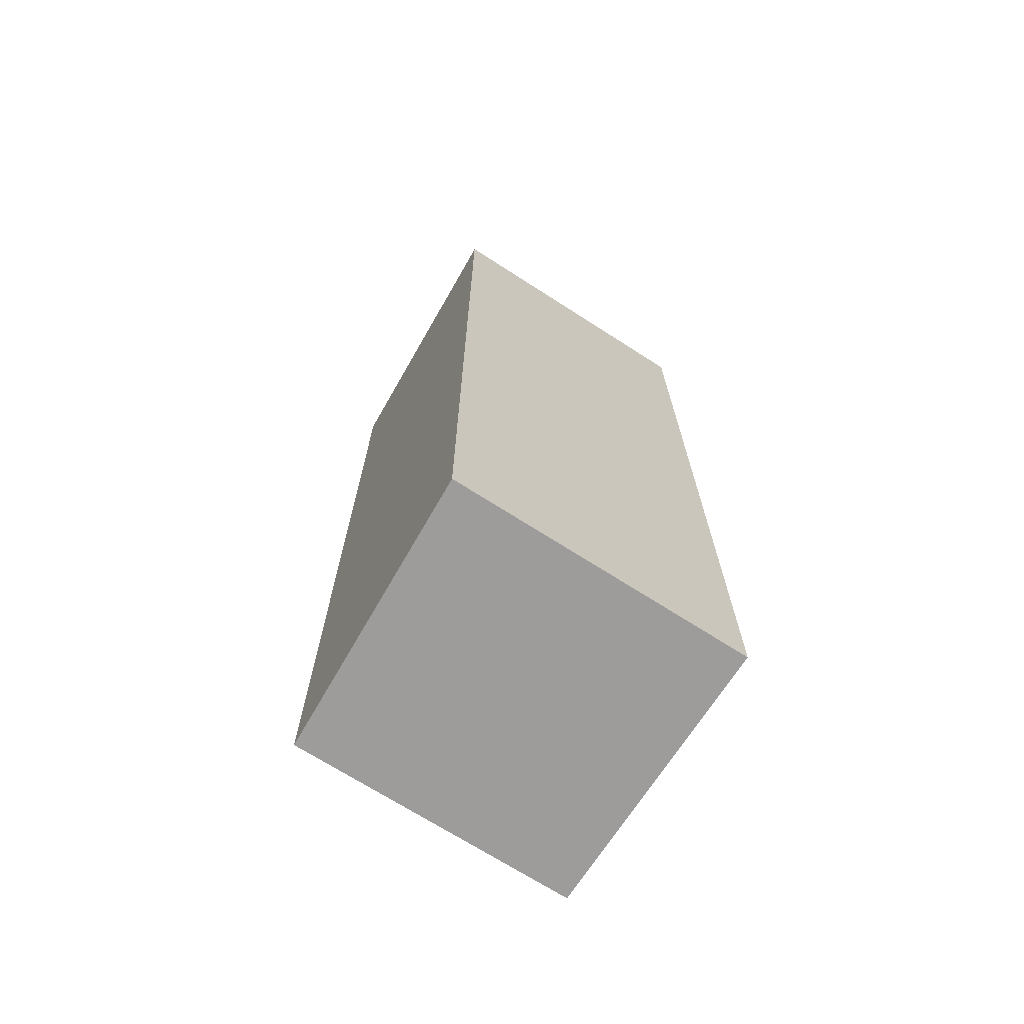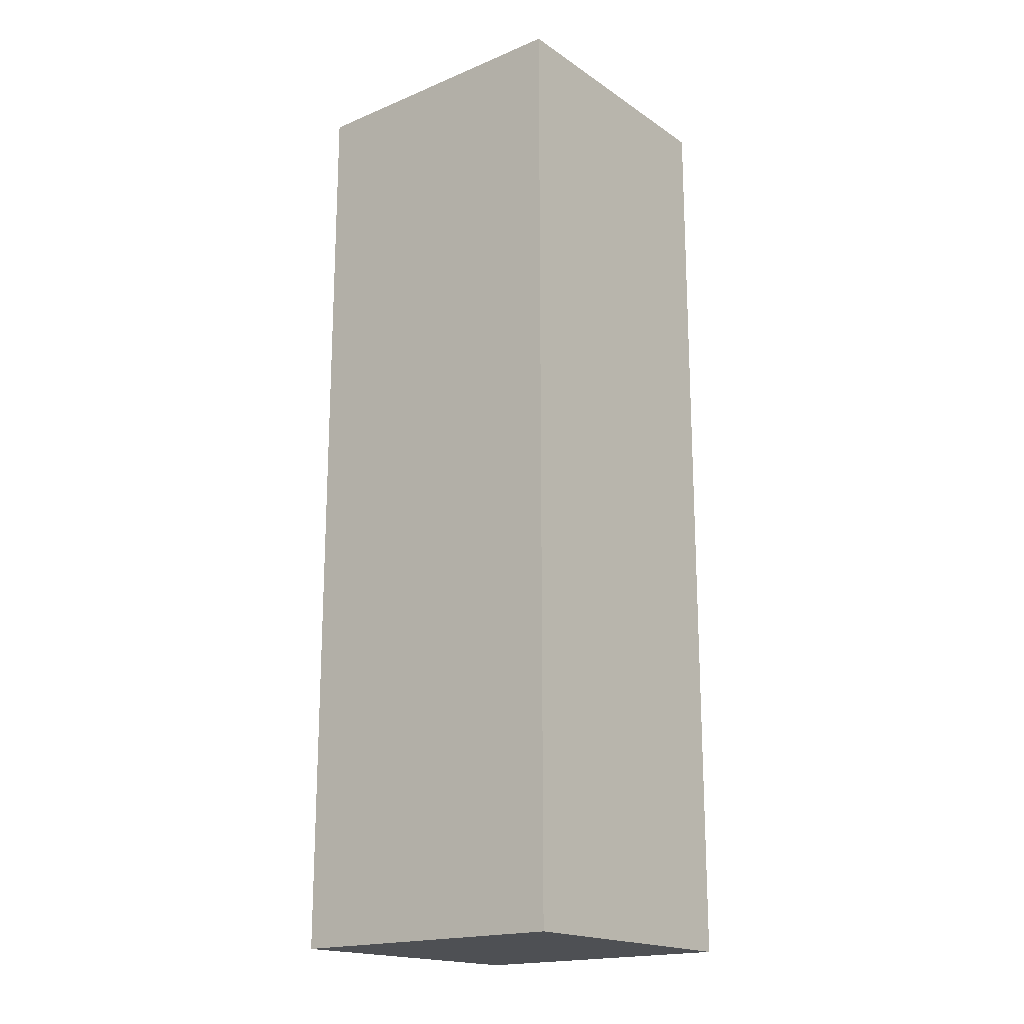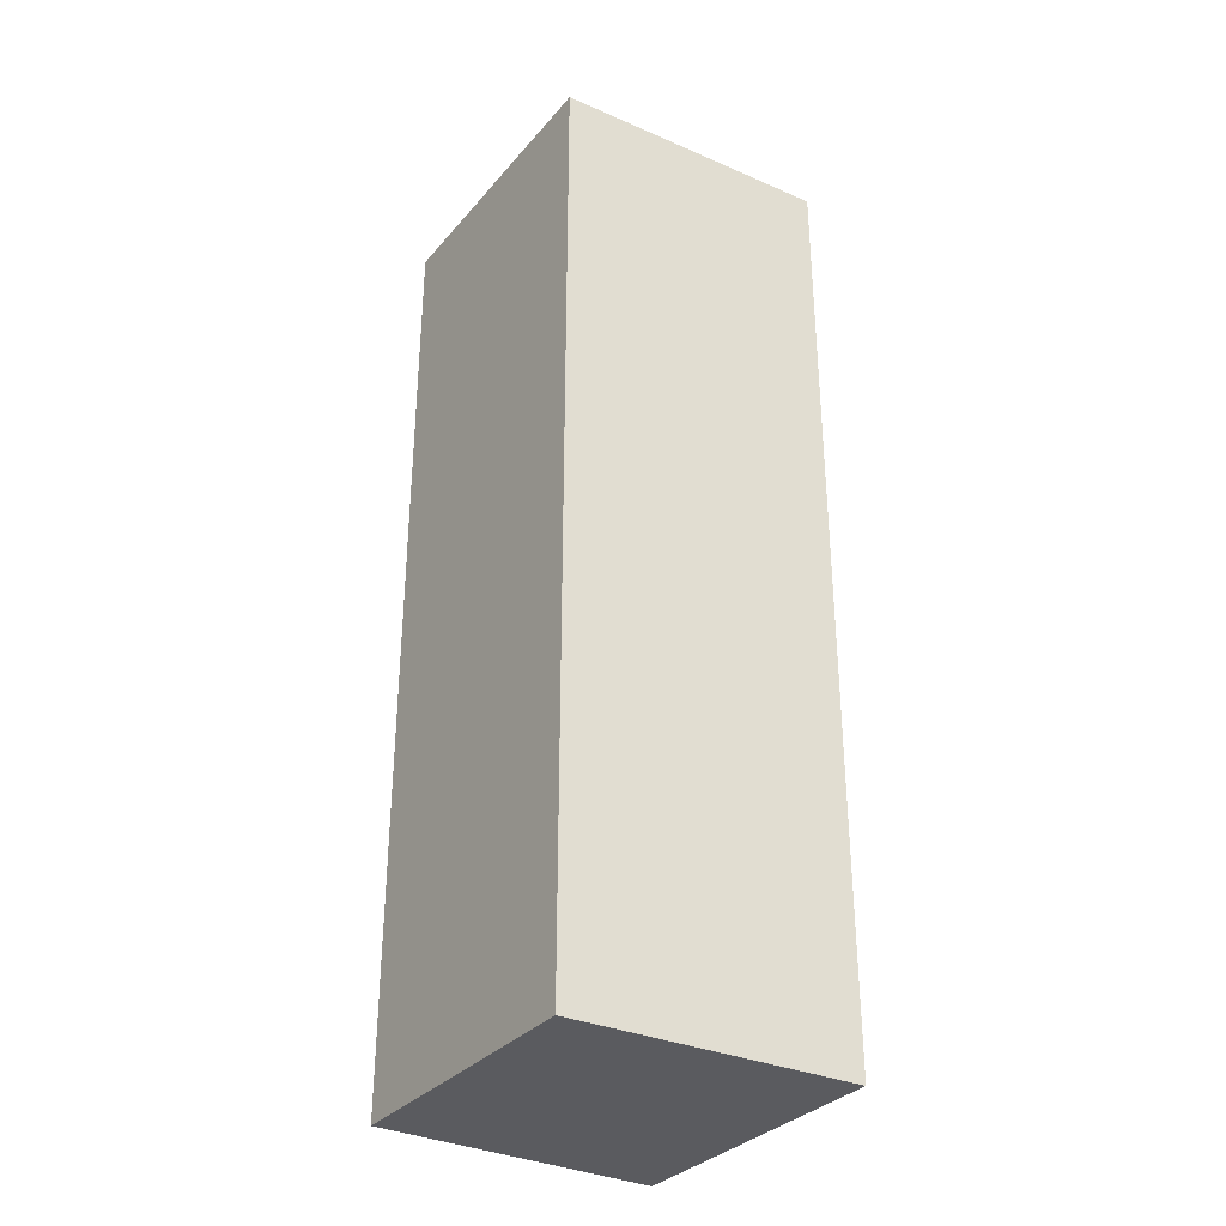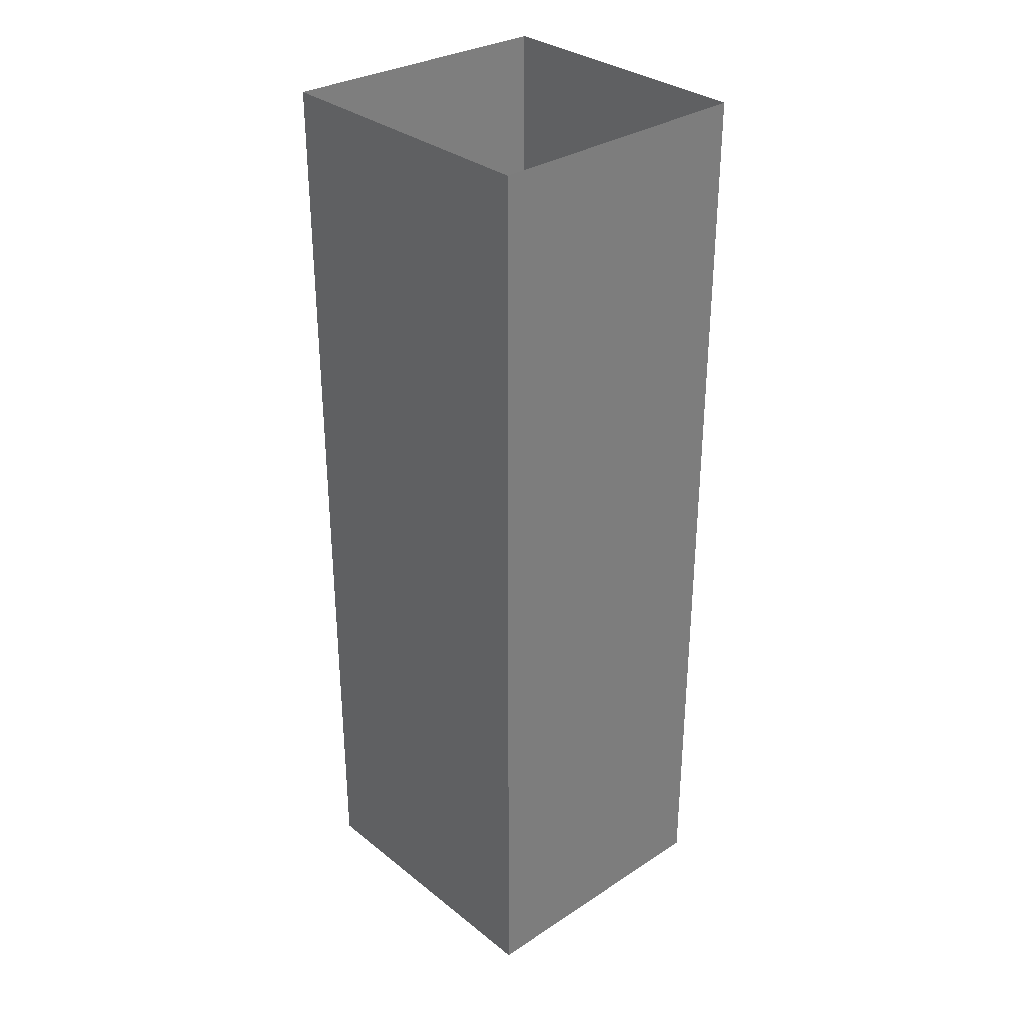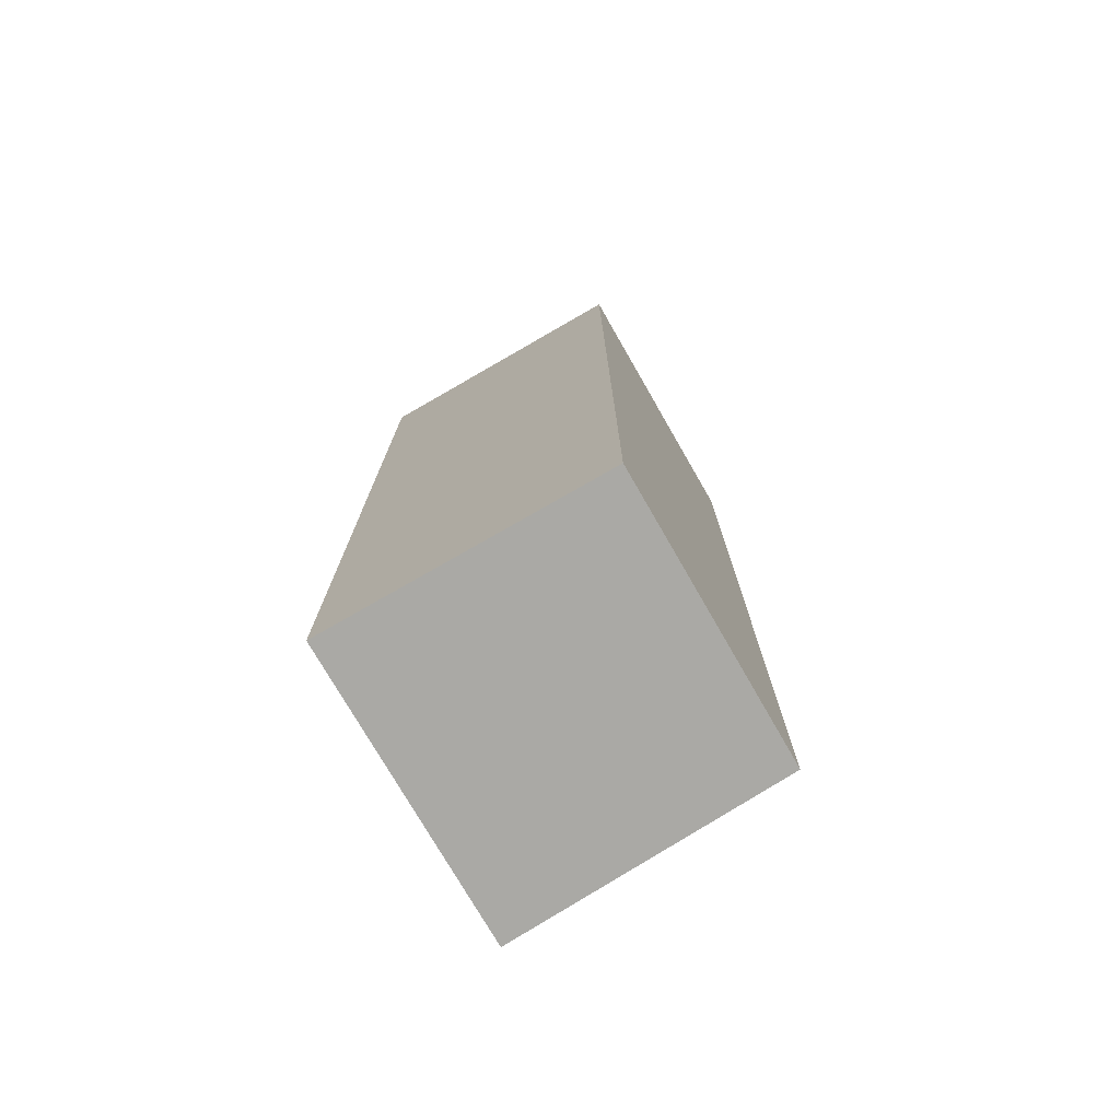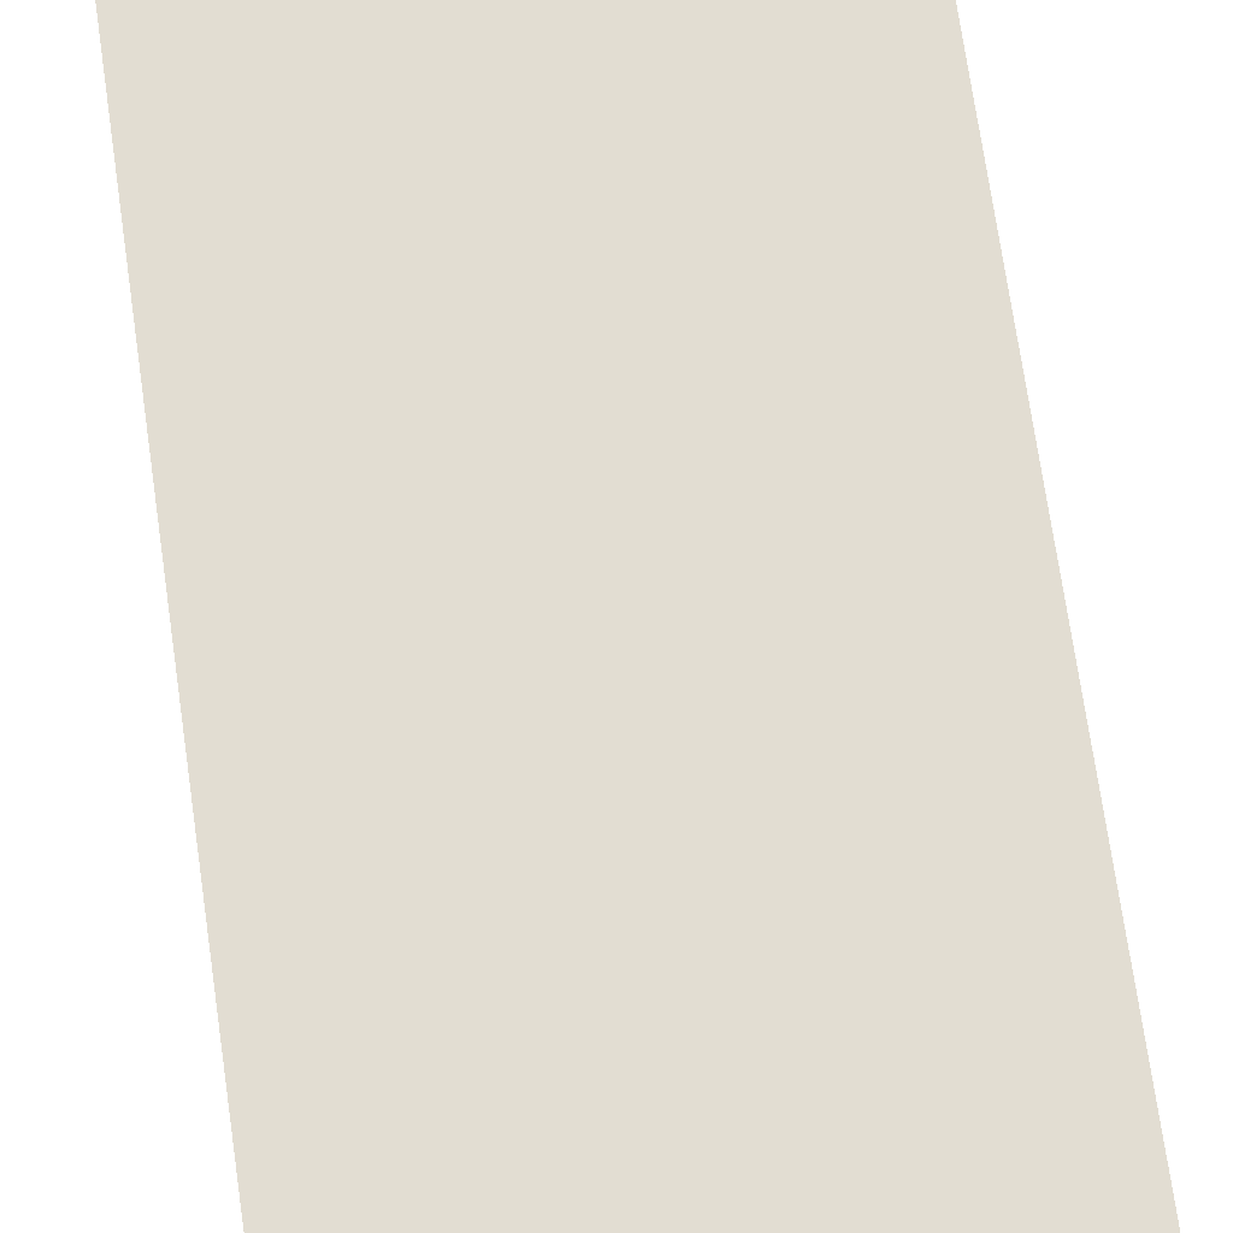
<metadata>
{"format":"obj","ext":"obj","renderer":"f3d","projection":"perspective","resolution":1024,"background":"white","views":[{"elev":-70.3,"azim":-32.7,"up":"+Z"},{"elev":-18.5,"azim":38.5,"up":"+Z"},{"elev":-32.9,"azim":-123.7,"up":"+Z"},{"elev":32.0,"azim":47.7,"up":"+Z"},{"elev":-75.4,"azim":119.9,"up":"+Z"},{"elev":68.3,"azim":172.0,"up":"+Y"}]}
</metadata>
<code>
o level.006_Cube.174
v 29.17 -2.156 -6.265
v 29.17 4.398 -6.265
v 29.17 -2.156 -28.36
v 29.17 4.398 -28.36
v 22.23 -2.156 -6.265
v 22.56 4.398 -6.265
v 22.56 4.398 -28.36
v 22.23 -2.156 -28.36
v 29.17 -2.156 -17.31
v 22.23 -2.156 -17.31
v 22.56 4.398 -17.31
v 29.17 4.398 -17.31
v 29.17 -2.156 -22.78
v 22.56 4.398 -22.78
v 22.23 -2.156 -22.78
v 29.17 4.398 -22.78
v 22.23 -2.156 -11.79
v 29.17 4.398 -11.79
v 29.17 -2.156 -11.79
v 22.56 4.398 -11.79
v 22.39 1.121 -28.36
v 29.17 1.121 -6.265
v 29.17 1.121 -28.36
v 22.39 1.121 -6.265
v 22.39 1.121 -17.31
v 29.17 1.121 -17.31
v 22.39 1.121 -22.78
v 29.17 1.121 -22.78
v 29.17 1.121 -11.79
v 22.39 1.121 -11.79
v 25.87 4.398 -28.36
v 25.87 4.398 -6.265
v 25.7 -2.156 -6.265
v 25.7 -2.156 -28.36
v 25.7 -2.156 -17.31
v 25.87 4.398 -17.31
v 25.7 -2.156 -22.78
v 25.87 4.398 -22.78
v 25.87 4.398 -11.79
v 25.7 -2.156 -11.79
v 25.78 1.121 -28.36
v 22.48 2.776 -9.055
v 29.17 1.121 -9.316
v 29.17 2.679 -9.163
v 25.7 -2.156 -9.165
v 29.17 -2.156 -9.638
v 22.23 -2.156 -8.692
v 22.56 4.398 -9.174
v 29.17 -0.265 -9.452
v 23.9 -2.156 -8.92
v 22.31 -0.6502 -8.803
v 25.87 4.398 -9.084
v 29.17 4.398 -8.994
v 27.53 4.398 -9.039
v 24.27 4.398 -9.127
v 22.39 1.121 -8.933
v 27.69 -2.156 -9.437
v 27.52 4.398 -28.36
v 22.31 -0.5174 -28.36
v 29.17 2.759 -6.265
v 27.52 4.398 -6.265
v 27.44 -2.156 -6.265
v 27.44 -2.156 -28.36
v 29.17 2.759 -28.36
v 22.31 -0.5174 -6.265
v 29.17 -2.156 -25.57
v 22.23 -2.156 -7.479
v 22.56 4.398 -25.57
v 29.17 4.398 -7.63
v 29.17 -2.156 -14.55
v 22.23 -2.156 -20.04
v 22.56 4.398 -14.55
v 29.17 4.398 -20.04
v 22.48 2.759 -17.31
v 29.17 -0.5174 -17.31
v 23.97 -2.156 -17.31
v 27.52 4.398 -17.31
v 29.17 -2.156 -20.04
v 22.56 4.398 -20.04
v 22.23 -2.156 -25.57
v 29.17 4.398 -25.57
v 22.48 2.759 -22.78
v 29.17 -0.5174 -22.78
v 23.97 -2.156 -22.78
v 27.52 4.398 -22.78
v 22.23 -2.156 -14.55
v 29.17 4.398 -14.55
v 29.17 -2.156 -10.71
v 22.56 4.398 -10.48
v 27.52 4.398 -11.79
v 23.97 -2.156 -11.79
v 29.17 -0.5174 -11.79
v 22.48 2.759 -11.79
v 22.48 2.759 -28.36
v 29.17 -0.5174 -6.265
v 29.17 -0.5174 -28.36
v 22.48 2.759 -6.265
v 22.31 -0.5174 -17.31
v 29.17 2.759 -17.31
v 22.31 -0.5174 -22.78
v 29.17 2.759 -22.78
v 29.17 2.759 -11.79
v 22.31 -0.5174 -11.79
v 22.39 1.121 -10.36
v 29.17 1.121 -10.55
v 29.17 1.121 -20.04
v 22.39 1.121 -20.04
v 29.17 1.121 -14.55
v 22.39 1.121 -14.55
v 22.39 1.121 -25.57
v 29.17 1.121 -25.57
v 27.48 1.121 -28.36
v 24.21 4.398 -28.36
v 24.21 4.398 -6.265
v 23.97 -2.156 -6.265
v 23.97 -2.156 -28.36
v 27.44 -2.156 -17.31
v 24.21 4.398 -17.31
v 27.44 -2.156 -22.78
v 24.21 4.398 -22.78
v 24.21 4.398 -11.79
v 27.44 -2.156 -11.79
v 24.09 1.121 -28.36
v 25.82 2.759 -28.36
v 25.7 -2.156 -10.48
v 25.87 4.398 -10.44
v 25.87 4.398 -20.04
v 25.7 -2.156 -20.04
v 25.87 4.398 -14.55
v 25.7 -2.156 -14.55
v 25.7 -2.156 -25.57
v 25.87 4.398 -25.57
v 25.74 -0.5174 -28.36
v 27.48 -0.5174 -28.36
v 24.21 4.398 -25.57
v 27.44 -2.156 -25.57
v 29.17 2.759 -25.57
v 22.31 -0.5174 -25.57
v 22.31 -0.5174 -14.55
v 29.17 2.759 -14.55
v 27.44 -2.156 -14.55
v 24.21 4.398 -14.55
v 22.31 -0.5174 -20.04
v 29.17 2.759 -20.04
v 27.44 -2.156 -20.04
v 24.21 4.398 -20.04
v 22.56 4.398 -7.72
v 26.7 -2.156 -7.851
v 29.17 3.538 -7.714
v 22.39 1.121 -7.599
v 29.17 -2.156 -7.952
v 29.17 -0.5174 -20.04
v 22.48 2.759 -20.04
v 29.17 -0.5174 -14.55
v 22.48 2.759 -14.55
v 22.48 2.759 -25.57
v 29.17 -0.5174 -25.57
v 27.52 2.759 -28.36
v 24.17 2.759 -28.36
v 23.06 -2.156 -7.593
v 25.87 4.398 -7.675
v 27.52 4.398 -20.04
v 23.97 -2.156 -20.04
v 27.52 4.398 -14.55
v 23.97 -2.156 -14.55
v 23.97 -2.156 -25.57
v 27.52 4.398 -25.57
v 24.05 -0.5174 -28.36
v 29.17 1.121 -7.791
v 29.17 1.9 -10.48
v 25.7 -2.156 -7.715
v 22.23 -2.156 -10.24
v 24.8 -2.156 -10.35
v 29.17 4.398 -10.39
v 28.43 -2.156 -10.61
v 23.06 -2.156 -8.806
v 29.17 3.538 -9.079
v 26.7 -2.156 -9.301
v 24.8 -2.156 -9.042
v 28.43 -2.156 -9.537
v 28.43 -2.156 -7.851
v 24.8 -2.156 -7.593
v 23.06 -2.156 -10.35
v 29.17 3.538 -10.48
v 26.7 -2.156 -10.61
f 41 134 112
f 14 135 120
f 13 136 119
f 28 137 111
f 27 138 110
f 17 139 103
f 29 140 108
f 40 141 130
f 20 142 121
f 10 143 98
f 12 144 99
f 9 145 117
f 11 146 118
f 55 161 147
f 33 148 171
f 44 169 149
f 51 150 67
f 42 147 150
f 9 152 78
f 11 153 79
f 19 154 70
f 30 155 93
f 14 156 68
f 13 157 66
f 31 158 58
f 7 159 113
f 5 160 67
f 54 69 161
f 36 162 77
f 10 163 71
f 39 164 90
f 17 165 86
f 37 166 84
f 38 167 85
f 21 168 123
f 41 133 134
f 14 68 135
f 13 66 136
f 28 101 137
f 27 100 138
f 17 86 139
f 29 102 140
f 40 122 141
f 20 72 142
f 10 71 143
f 12 73 144
f 9 78 145
f 11 79 146
f 1 181 62
f 2 69 149
f 22 169 95
f 9 75 152
f 11 74 153
f 19 92 154
f 30 109 155
f 14 82 156
f 13 83 157
f 31 124 158
f 7 94 159
f 33 182 115
f 36 127 162
f 10 76 163
f 39 129 164
f 17 91 165
f 37 131 166
f 38 132 167
f 21 59 168
f 51 172 104
f 50 183 176
f 49 43 105
f 49 88 46
f 54 126 174
f 55 89 126
f 44 184 170
f 57 185 178
f 42 104 89
f 50 179 173
f 57 180 175
f 55 52 161
f 44 43 169
f 51 56 150
f 42 48 147
f 54 53 69
f 1 151 181
f 33 171 182
f 51 47 172
f 50 173 183
f 49 105 88
f 54 52 126
f 55 48 89
f 44 177 184
f 57 175 185
f 42 56 104
f 185 122 40
f 185 175 122
f 175 19 122
f 184 174 18
f 184 177 174
f 177 53 174
f 88 92 19
f 88 105 92
f 105 29 92
f 183 91 17
f 183 173 91
f 173 40 91
f 182 179 50
f 182 171 179
f 171 45 179
f 169 43 49
f 181 180 57
f 181 151 180
f 151 46 180
f 175 88 19
f 175 180 88
f 180 46 88
f 173 125 40
f 173 179 125
f 179 45 125
f 48 42 89
f 56 51 104
f 89 93 20
f 89 104 93
f 104 30 93
f 53 54 174
f 178 125 45
f 178 185 125
f 185 40 125
f 170 102 29
f 170 184 102
f 184 18 102
f 126 121 39
f 126 89 121
f 89 20 121
f 174 90 18
f 174 126 90
f 126 39 90
f 176 172 47
f 176 183 172
f 183 17 172
f 105 170 29
f 105 43 170
f 43 44 170
f 52 55 126
f 104 103 30
f 104 172 103
f 172 17 103
f 168 116 34
f 168 59 116
f 59 8 116
f 167 58 4
f 167 132 58
f 132 31 58
f 166 116 8
f 166 131 116
f 131 34 116
f 165 130 35
f 165 91 130
f 91 40 130
f 164 77 12
f 164 129 77
f 129 36 77
f 163 128 37
f 163 76 128
f 76 35 128
f 162 85 16
f 162 127 85
f 127 38 85
f 161 52 54
f 115 160 5
f 115 182 160
f 182 50 160
f 159 123 41
f 159 94 123
f 94 21 123
f 158 112 23
f 158 124 112
f 124 41 112
f 157 111 23
f 157 83 111
f 83 28 111
f 156 110 21
f 156 82 110
f 82 27 110
f 155 74 11
f 155 109 74
f 109 25 74
f 154 108 26
f 154 92 108
f 92 29 108
f 153 107 27
f 153 74 107
f 74 25 107
f 152 106 28
f 152 75 106
f 75 26 106
f 95 151 1
f 95 169 151
f 169 49 151
f 150 56 42
f 67 47 51
f 149 177 44
f 149 69 177
f 69 53 177
f 62 148 33
f 62 181 148
f 181 57 148
f 147 48 55
f 146 120 38
f 146 79 120
f 79 14 120
f 145 119 37
f 145 78 119
f 78 13 119
f 144 101 28
f 144 73 101
f 73 16 101
f 143 100 27
f 143 71 100
f 71 15 100
f 142 118 36
f 142 72 118
f 72 11 118
f 141 70 9
f 141 122 70
f 122 19 70
f 140 87 12
f 140 102 87
f 102 18 87
f 139 98 25
f 139 86 98
f 86 10 98
f 138 80 8
f 138 100 80
f 100 15 80
f 137 81 4
f 137 101 81
f 101 16 81
f 136 63 34
f 136 66 63
f 66 3 63
f 135 113 31
f 135 68 113
f 68 7 113
f 134 63 3
f 134 133 63
f 133 34 63
f 123 133 41
f 123 168 133
f 168 34 133
f 85 81 16
f 85 167 81
f 167 4 81
f 84 80 15
f 84 166 80
f 166 8 80
f 86 76 10
f 86 165 76
f 165 35 76
f 90 87 18
f 90 164 87
f 164 12 87
f 71 84 15
f 71 163 84
f 163 37 84
f 77 73 12
f 77 162 73
f 162 16 73
f 161 61 32
f 161 69 61
f 69 2 61
f 67 176 47
f 67 160 176
f 160 50 176
f 113 124 31
f 113 159 124
f 159 41 124
f 58 64 4
f 58 158 64
f 158 23 64
f 66 96 3
f 66 157 96
f 157 23 96
f 68 94 7
f 68 156 94
f 156 21 94
f 93 72 20
f 93 155 72
f 155 11 72
f 70 75 9
f 70 154 75
f 154 26 75
f 79 82 14
f 79 153 82
f 153 27 82
f 78 83 13
f 78 152 83
f 152 28 83
f 151 49 46
f 150 97 24
f 150 147 97
f 147 6 97
f 67 65 5
f 67 150 65
f 150 24 65
f 149 60 2
f 149 169 60
f 169 22 60
f 171 178 45
f 171 148 178
f 148 57 178
f 147 114 6
f 147 161 114
f 161 32 114
f 118 127 36
f 118 146 127
f 146 38 127
f 117 128 35
f 117 145 128
f 145 37 128
f 99 106 26
f 99 144 106
f 144 28 106
f 98 107 25
f 98 143 107
f 143 27 107
f 121 129 39
f 121 142 129
f 142 36 129
f 130 117 35
f 130 141 117
f 141 9 117
f 108 99 26
f 108 140 99
f 140 12 99
f 103 109 30
f 103 139 109
f 139 25 109
f 110 59 21
f 110 138 59
f 138 8 59
f 111 64 23
f 111 137 64
f 137 4 64
f 119 131 37
f 119 136 131
f 136 34 131
f 120 132 38
f 120 135 132
f 135 31 132
f 112 96 23
f 112 134 96
f 134 3 96

</code>
